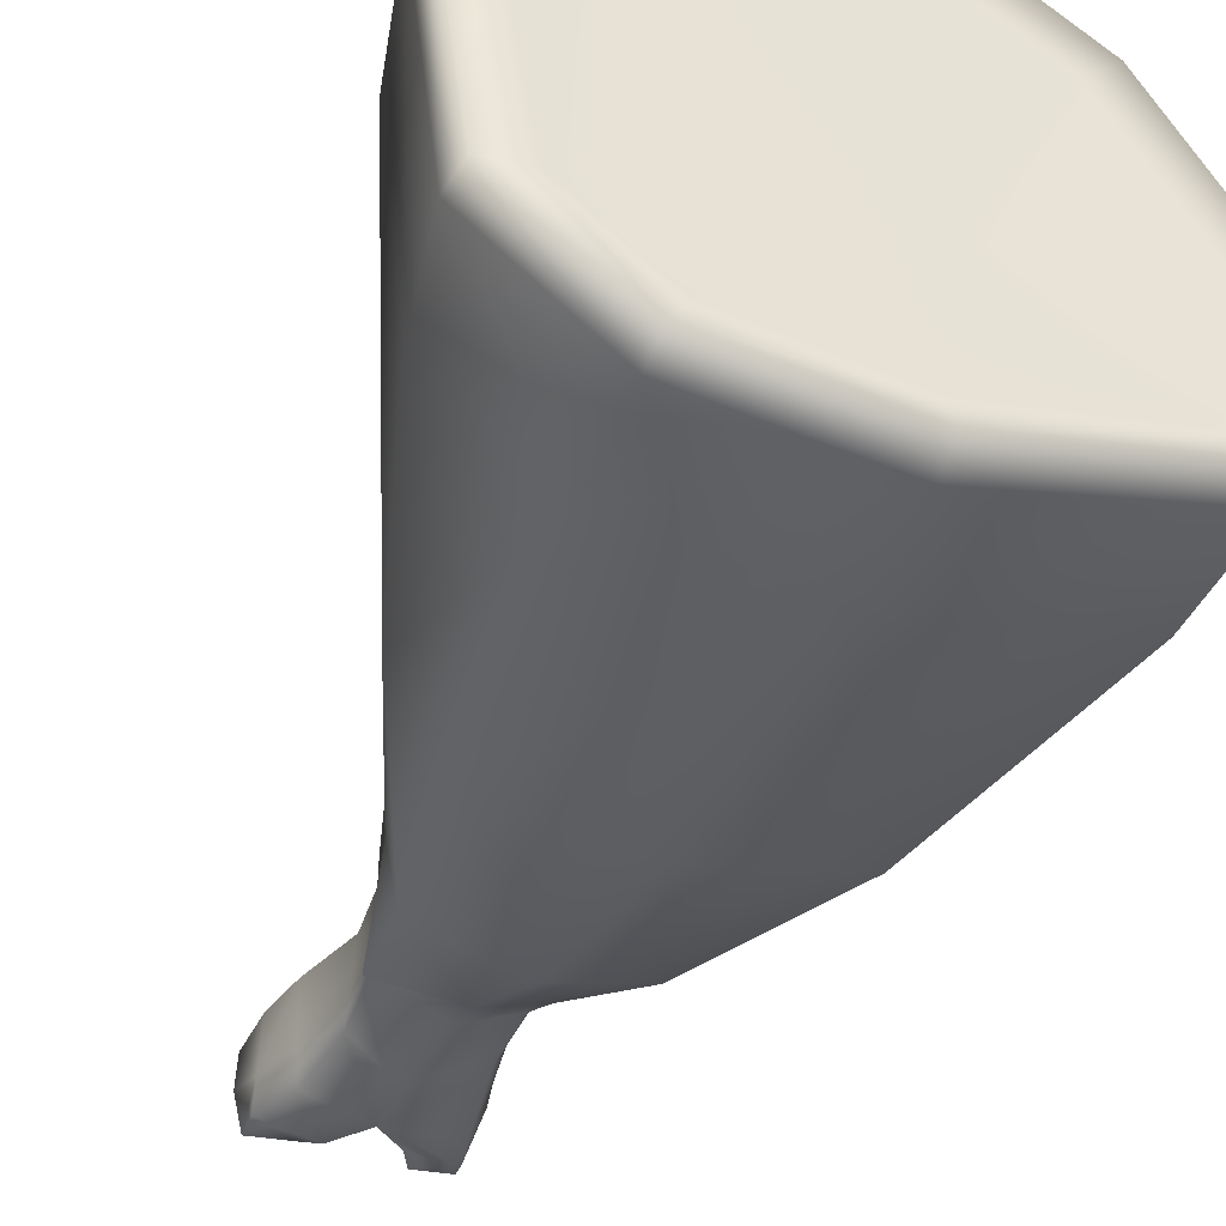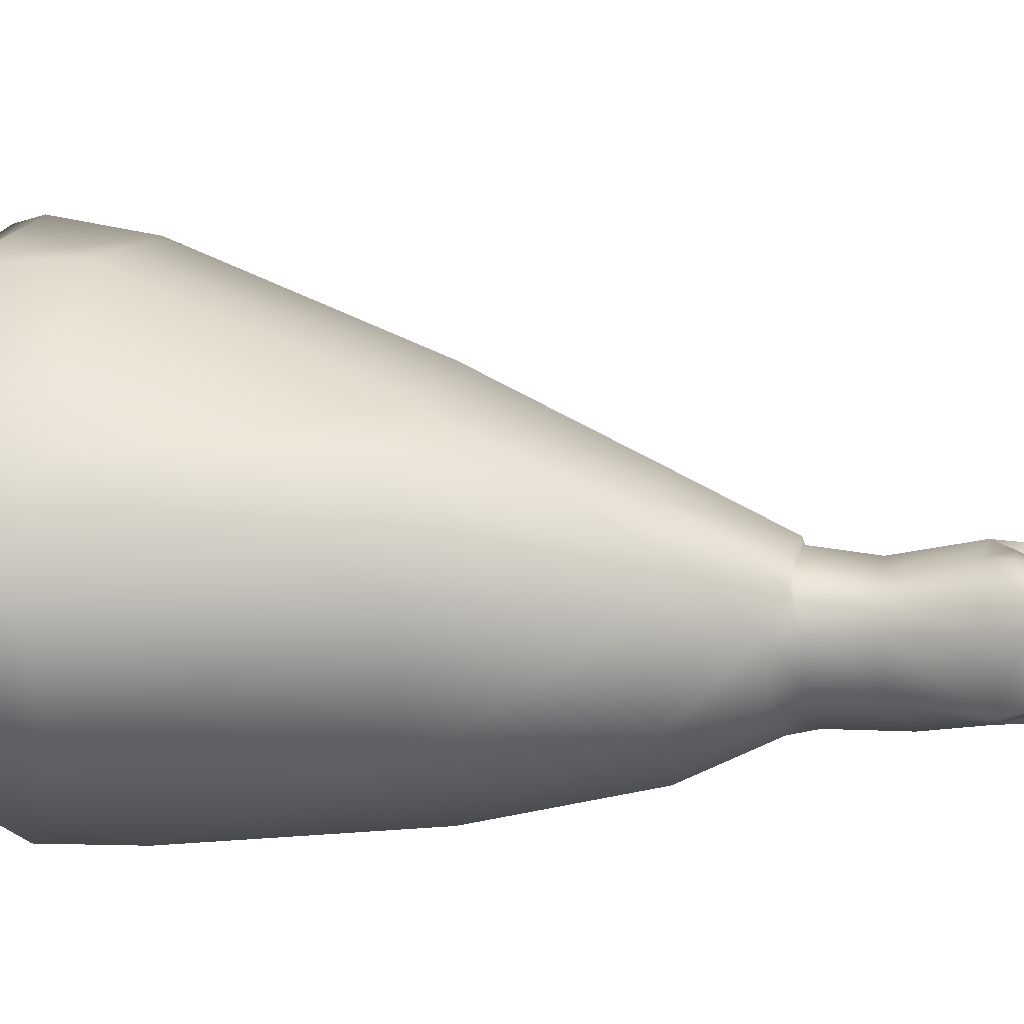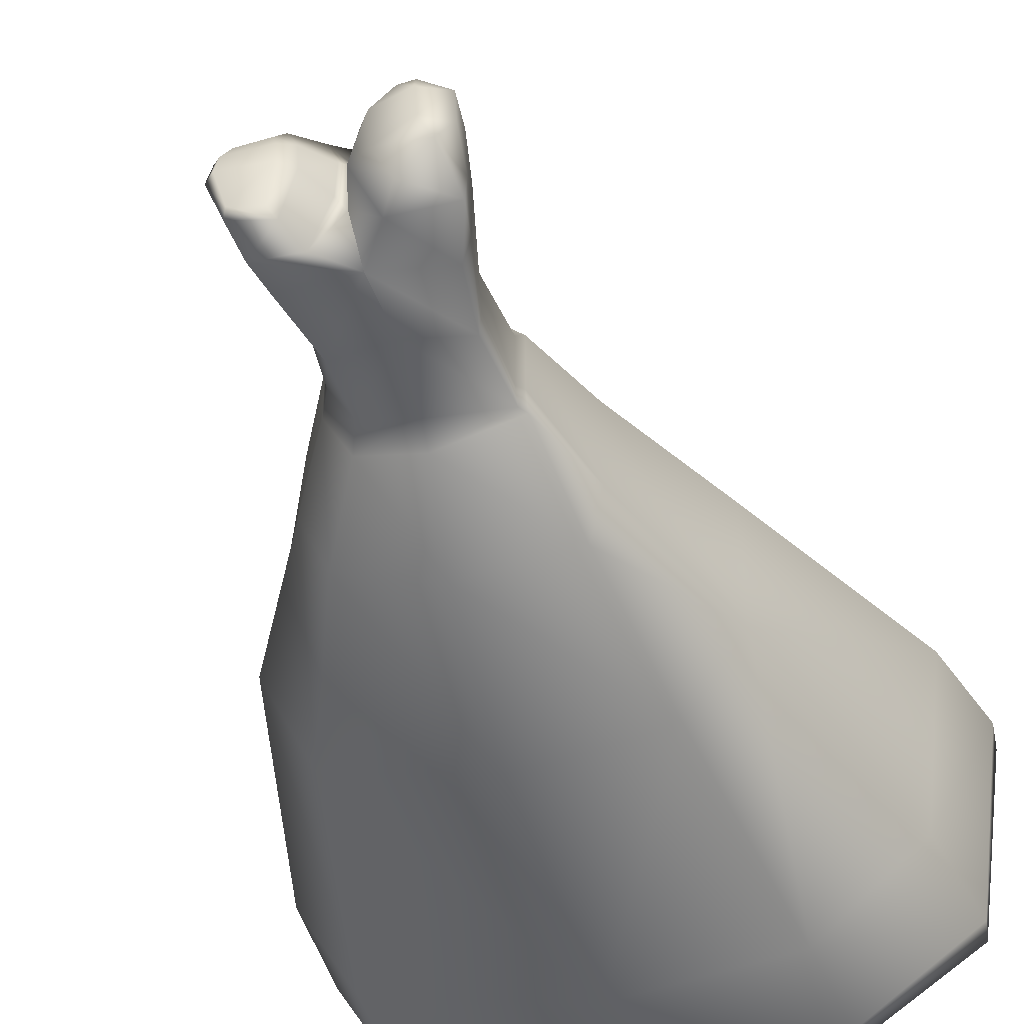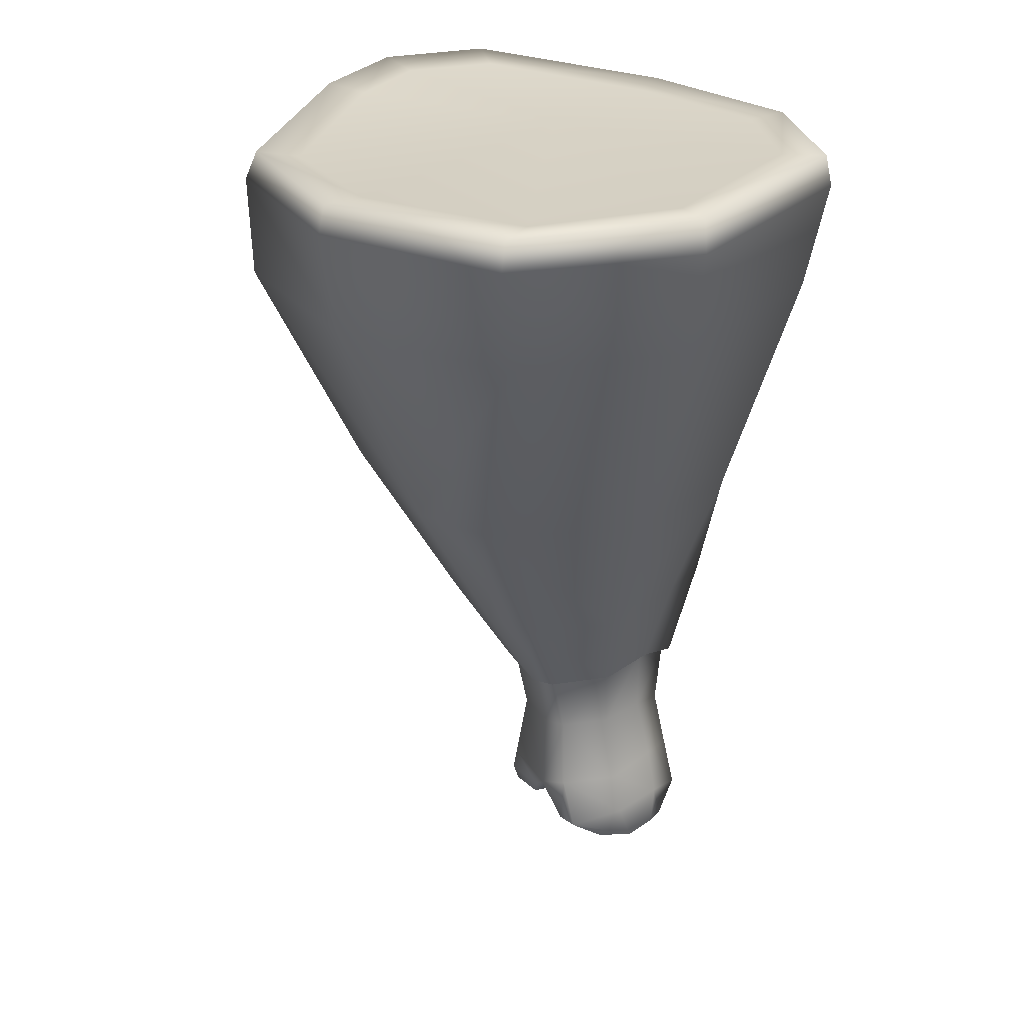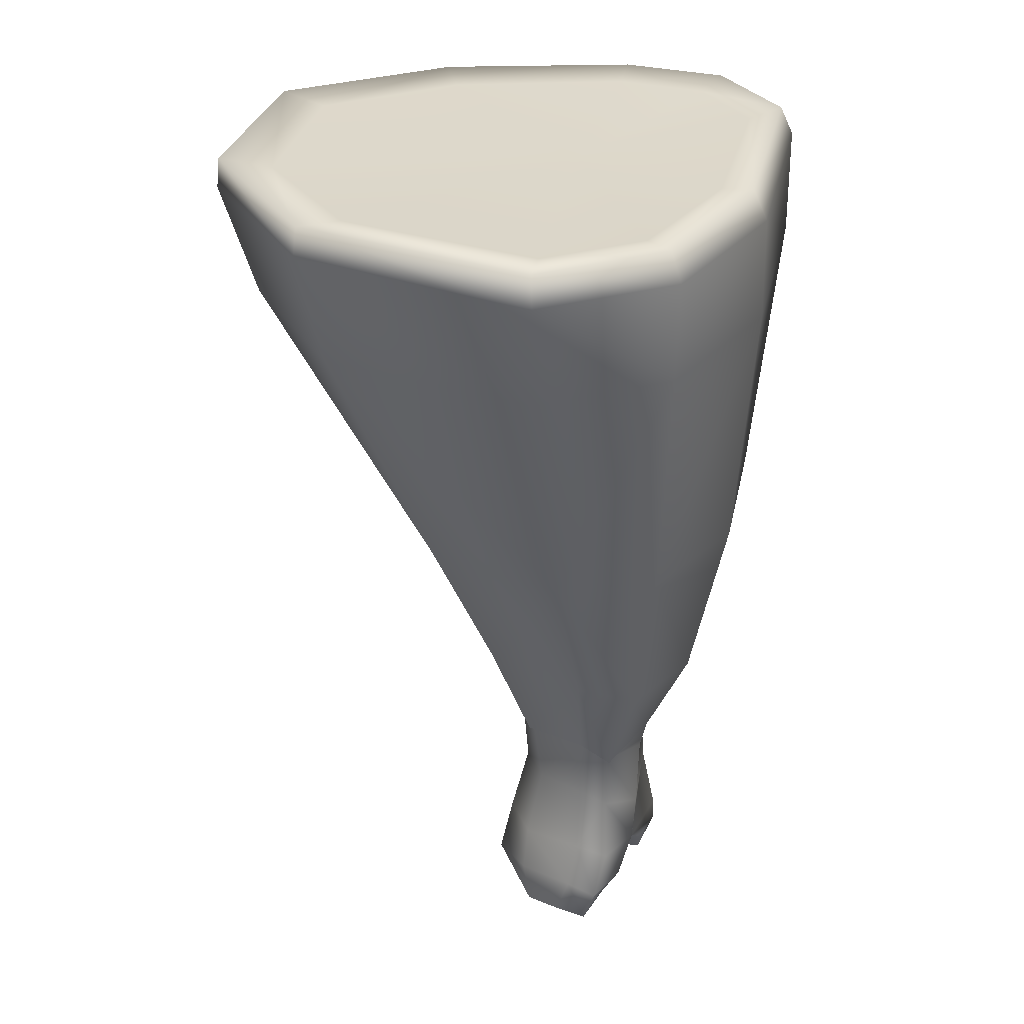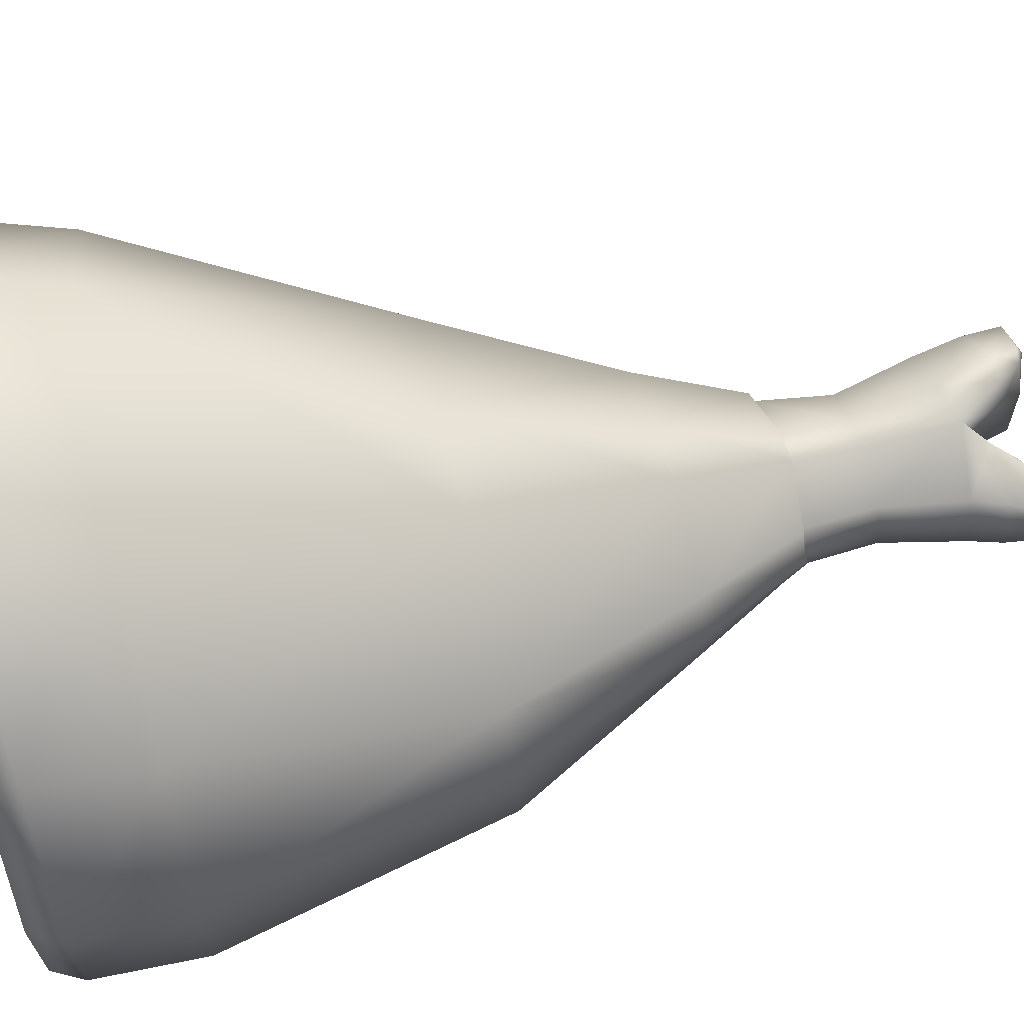
<metadata>
{"format":"obj","ext":"obj","renderer":"f3d","projection":"perspective","resolution":1024,"background":"white","views":[{"elev":-45.3,"azim":-22.3,"up":"+Y"},{"elev":-5.9,"azim":104.6,"up":"+Y"},{"elev":-49.3,"azim":-160.6,"up":"+Y"},{"elev":30.7,"azim":-135.4,"up":"+Z"},{"elev":32.5,"azim":-60.9,"up":"+Z"},{"elev":75.7,"azim":80.5,"up":"+Y"}]}
</metadata>
<code>
g default
v 2.519 5.844 5.062
v 3.194 0.8373 5.141
v 3.946 2.187 5.135
v 0.3958 0 5.162
v -0.1116 6.86 5.354
v -0.1492 6.172 5.661
v 0.3333 0.6044 5.487
v 3.226 2.225 5.465
v 2.63 1.242 5.469
v 1.973 5.378 5.388
v 0.1391 2.513 5.571
v 0.8274 2.037 -4.853
v 0.562 2.783 -4.82
v 0.5863 1.262 -4.828
v 0.8058 1.993 -5.755
v 0.2501 1.983 -5.686
v 0.3367 2.52 -5.602
v 0.6926 2.454 -5.65
v 0.6926 1.544 -5.65
v 0.3367 1.471 -5.602
v -0.6241 3.022 -5.353
v -0.6492 1.221 -5.288
v -0.8746 2.645 -5.672
v -0.8436 1.372 -5.544
v -0.2433 3.051 -4.848
v -0.1931 1.901 -5.023
v -0.2947 1.191 -4.821
v -0.6121 2.388 -5.667
v -1.073 2.607 -5.692
v -1.423 2.31 -5.645
v 0.03418 6.522 3.924
v -2.537 6.204 5.411
v 0.4007 -0.01965 3.828
v -1.893 0.09486 5.256
v -3.865 4.165 5.44
v 3.922 2.302 3.801
v 3.683 3.565 5.137
v 2.535 5.792 3.713
v -0.6553 1.741 -5.684
v -1.292 1.465 -5.765
v -1.442 1.838 -5.631
v -3.444 1.227 5.331
v 3.107 0.7915 3.807
v 0.7751 2.259 -5.72
v 0.2753 2.314 -5.655
v 2.268 4.284 0.4645
v 0.2956 4.989 0.5442
v 0.2956 0.1884 0.5442
v 2.268 0.8226 0.4645
v 2.97 2.377 0.4364
v -0.1618 6.789 5.757
v -2.284 5.53 5.725
v -3.236 3.89 5.75
v -2.829 1.478 5.652
v 0.3756 0.1918 5.544
v -1.667 0.6564 5.591
v 3.08 0.9747 5.524
v 3.778 2.173 5.519
v 2.383 5.751 5.448
v 2.989 3.332 5.479
v 0.07154 3.819 -1.656
v 0.07154 0.5972 -1.656
v 1.238 3.383 -1.78
v 1.68 2.141 -1.638
v 1.238 1.033 -1.78
v -0.1105 3.11 -2.981
v -0.1423 1.098 -2.788
v 0.6328 2.855 -2.994
v 0.9554 2.05 -2.79
v 0.621 1.373 -2.774
v -1.196 2.461 -4.573
v -1.184 1.655 -4.549
v 0.4492 2.677 -3.856
v 0.6878 2.05 -3.879
v 0.763 2.445 -4.844
v 0.4592 1.41 -3.859
v 0.6514 2.76 -5.193
v 0.9066 2.033 -5.226
v 0.6676 1.287 -5.198
v 0.08343 1.994 -5.538
v 0.2475 2.684 -5.501
v 0.7403 2.568 -5.57
v 0.9333 2.011 -5.641
v 0.7403 1.455 -5.57
v 0.2475 1.333 -5.501
v -1.34 2.452 -5.155
v -1.368 1.693 -5.153
v -0.9322 3.065 -5.311
v -0.4263 2.622 -5.39
v -0.4171 1.691 -5.605
v -1.367 1.264 -5.201
v -0.3315 1.133 -4.078
v -0.1777 2.899 -3.803
v -0.673 3.014 -4.671
v -1.124 1.213 -4.596
v -0.2217 2.582 -5.03
v -0.1062 1.994 -5.153
v 0.009629 2.913 -5.129
v 0.107 1.246 -5.16
v -1.094 2.311 -5.805
v -2.308 5.842 3.967
v -1.809 0.1601 3.921
v -3.546 4.015 3.991
v 3.677 3.634 3.803
v -1.131 1.839 -5.808
v -3.198 1.331 3.936
v -0.7818 4.815 0.5877
v -2.206 3.387 0.6451
v -2.206 1.508 0.6451
v -1.471 0.435 0.6695
v 2.797 3.387 0.4433
v -2.543 6.147 5.816
v -3.808 4.144 5.846
v -3.372 1.277 5.725
v -1.868 0.2508 5.638
v 3.521 3.497 5.52
v -1.418 2.848 -1.498
v -0.5635 3.708 -1.588
v -1.253 0.7803 -1.506
v -1.418 1.568 -1.498
v 1.561 2.848 -1.814
v -1.07 2.512 -2.755
v -0.438 3.056 -2.93
v -1.127 1.201 -2.848
v -1.07 1.683 -2.755
v 0.8698 2.512 -3
v -0.9384 2.379 -3.675
v -0.9752 1.722 -3.69
v 0.6293 2.392 -3.871
v 0.8448 2.431 -5.217
v 0.119 2.4 -5.519
v 0.8862 2.316 -5.617
v -0.492 2.846 -3.752
v -0.9759 1.307 -3.757
v -0.1099 2.542 -5.136
v -1.04 1.281 -2.888
v -0.9846 1.722 -2.805
v -0.9841 2.477 -2.805
v -0.4115 2.972 -2.962
v -0.112 3.022 -3.009
v 0.5645 2.789 -3.022
v 0.7794 2.477 -3.028
v 0.7829 2.06 -3.099
v 0.4761 1.464 -3.108
v -0.2002 1.164 -3.14
g REDO:LegoHam1
f 23 28 100 29
f 100 28 39 105
f 30 100 105 41
f 29 100 30
f 5 31 101 32
f 101 31 47 107
f 101 107 108 103
f 32 101 103 35
f 109 110 102 106
f 33 102 110 48
f 102 33 4 34
f 102 34 42 106
f 103 108 109 106
f 35 103 106 42
f 3 36 104 37
f 104 36 50 111
f 46 38 104 111
f 37 104 38 1
f 39 24 40 105
f 105 40 41
f 2 43 36 3
f 50 36 43 49
f 43 2 4 33
f 49 43 33 48
f 47 31 38 46
f 31 5 1 38
f 44 15 16 45
f 44 45 17 18
f 16 15 19 20
f 61 47 46 63
f 107 47 61 118
f 64 50 49 65
f 111 50 64 121
f 46 111 121 63
f 5 32 112 51
f 112 32 35 113
f 52 112 113 53
f 51 112 52 6
f 113 35 42 114
f 53 113 114 54
f 114 42 34 115
f 54 114 115 56
f 34 4 55 115
f 115 55 7 56
f 55 4 2 57
f 55 57 9 7
f 57 2 3 58
f 57 58 8 9
f 59 1 5 51
f 59 51 6 10
f 3 37 116 58
f 37 1 59 116
f 116 59 10 60
f 58 116 60 8
f 11 52 53
f 11 53 54
f 56 7 11
f 11 7 9
f 11 9 8
f 11 10 6
f 60 10 11
f 117 108 107 118
f 118 61 66 123
f 110 119 62 48
f 119 110 109 120
f 117 120 109 108
f 66 61 63 68
f 121 64 69 126
f 63 121 126 68
f 65 49 48 62
f 69 64 65 70
f 122 117 118 123
f 138 139 133 127
f 139 140 93 133
f 119 124 67 62
f 124 119 120 125
f 122 125 120 117
f 140 141 73 93
f 142 143 74 129
f 141 142 129 73
f 70 65 62 67
f 143 144 76 74
f 71 127 133 94
f 137 138 127 128
f 72 128 127 71
f 129 74 12 75
f 73 129 75 13
f 74 76 14 12
f 13 75 130 77
f 75 12 78 130
f 130 78 83 132
f 77 130 132 82
f 78 12 14 79
f 83 78 79 84
f 131 81 17 45
f 80 131 45 16
f 82 18 17 81
f 132 83 15 44
f 82 132 44 18
f 79 99 85 84
f 85 20 19 84
f 80 16 20 85
f 83 84 19 15
f 86 71 94 88
f 87 72 71 86
f 88 21 23 29
f 28 89 90 39
f 89 28 23 21
f 30 86 88 29
f 90 22 24 39
f 40 91 87 41
f 91 40 24 22
f 30 41 87 86
f 133 93 25 94
f 27 92 134 95
f 136 137 128 134
f 72 95 134 128
f 25 93 73 13
f 92 145 136 134
f 76 92 27 14
f 26 96 135 97
f 96 25 98 135
f 131 135 98 81
f 80 97 135 131
f 98 25 13 77
f 98 77 82 81
f 79 14 27 99
f 99 27 26 97
f 99 97 80 85
f 25 96 89 21
f 90 89 96 26
f 94 25 21 88
f 26 27 22 90
f 22 27 95 91
f 91 95 72 87
f 52 11 6
f 60 11 8
f 11 54 56
f 125 137 136 124
f 122 138 137 125
f 122 123 139 138
f 123 66 140 139
f 66 68 141 140
f 68 126 142 141
f 126 69 143 142
f 69 70 144 143
f 92 76 144 145
f 145 144 70 67
f 136 145 67 124

</code>
